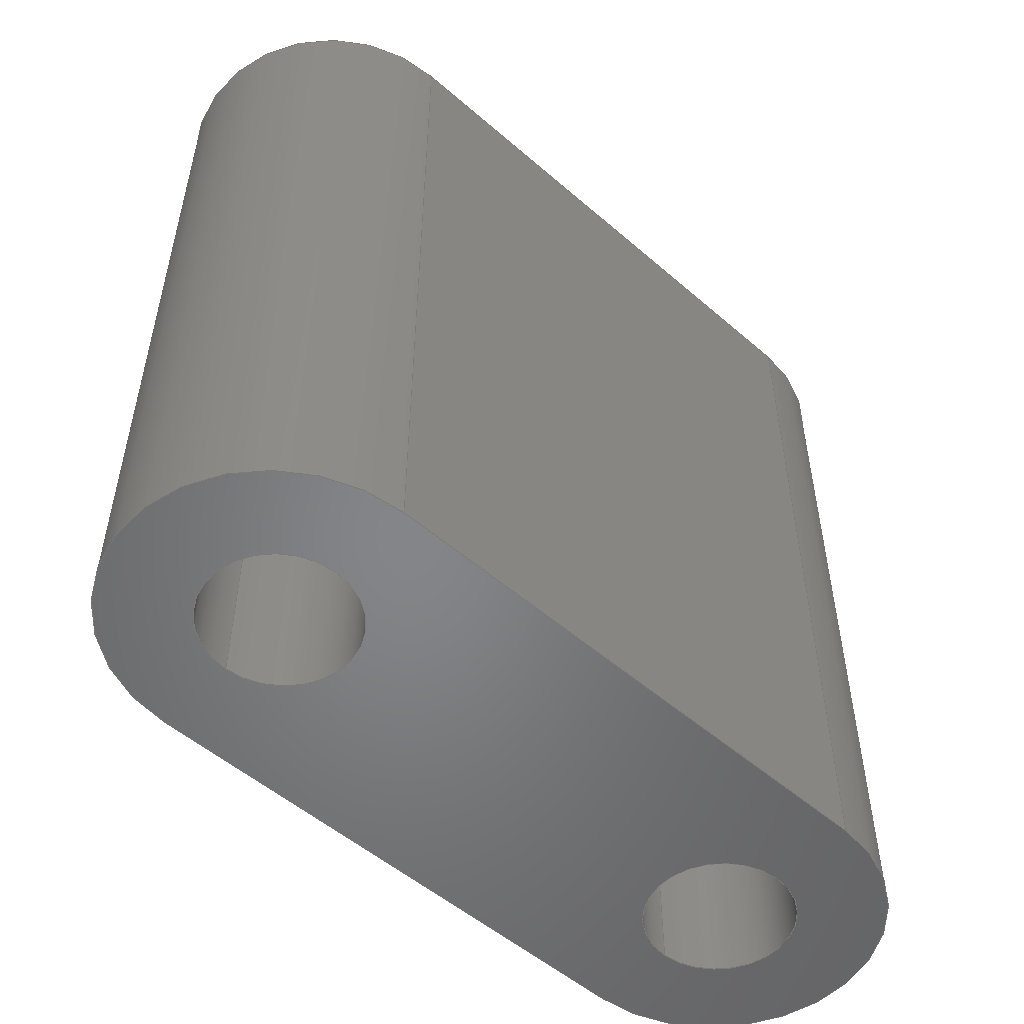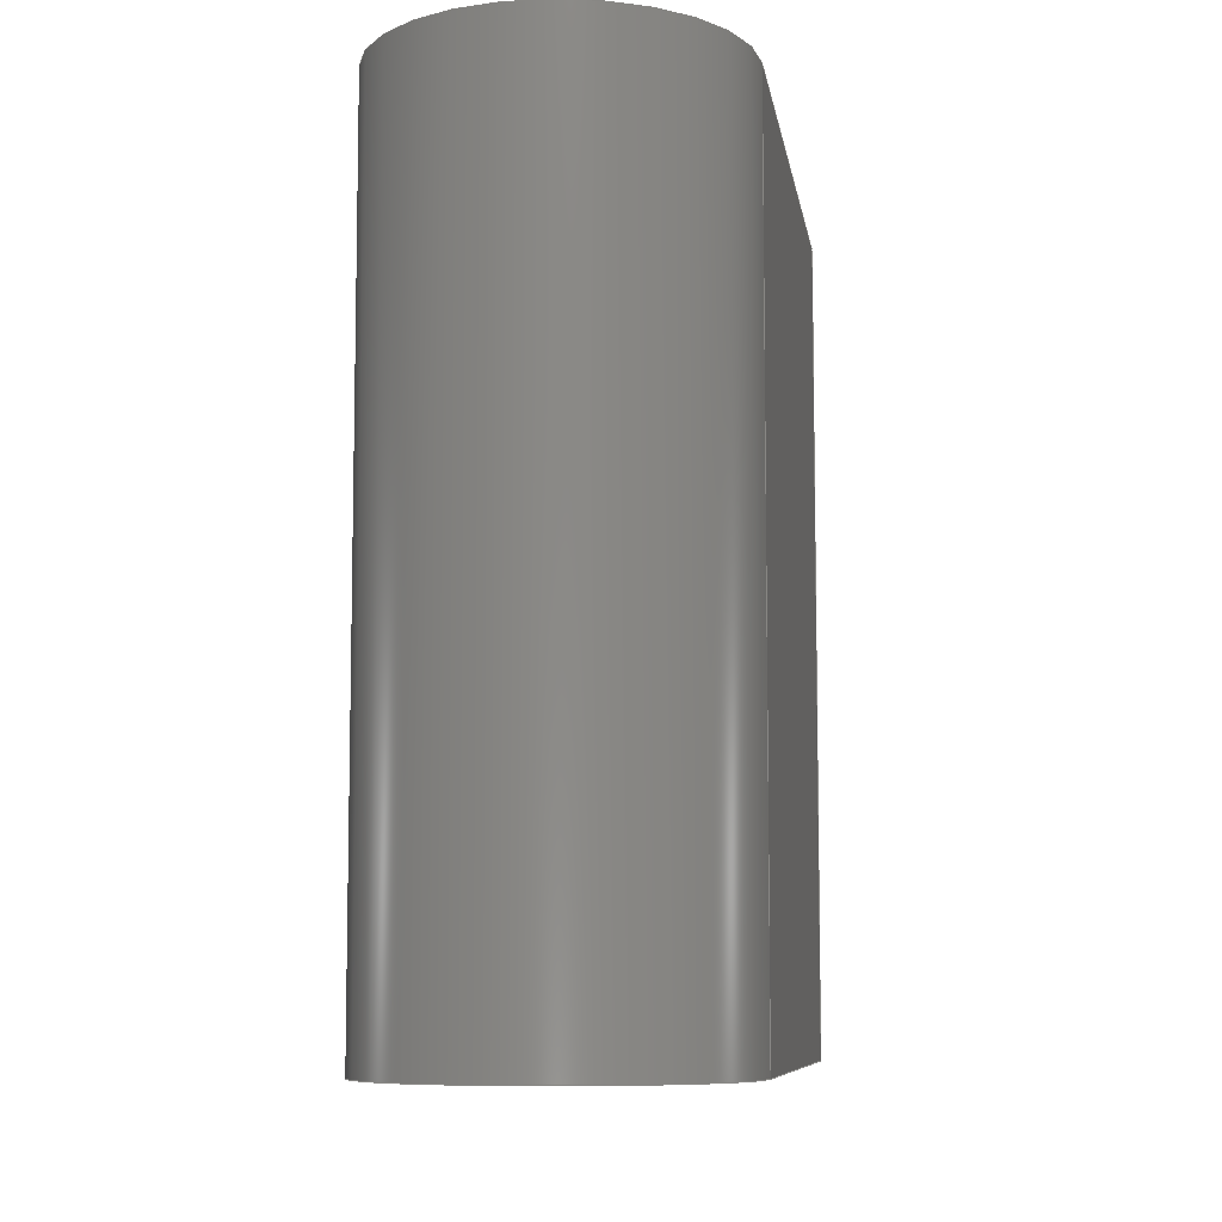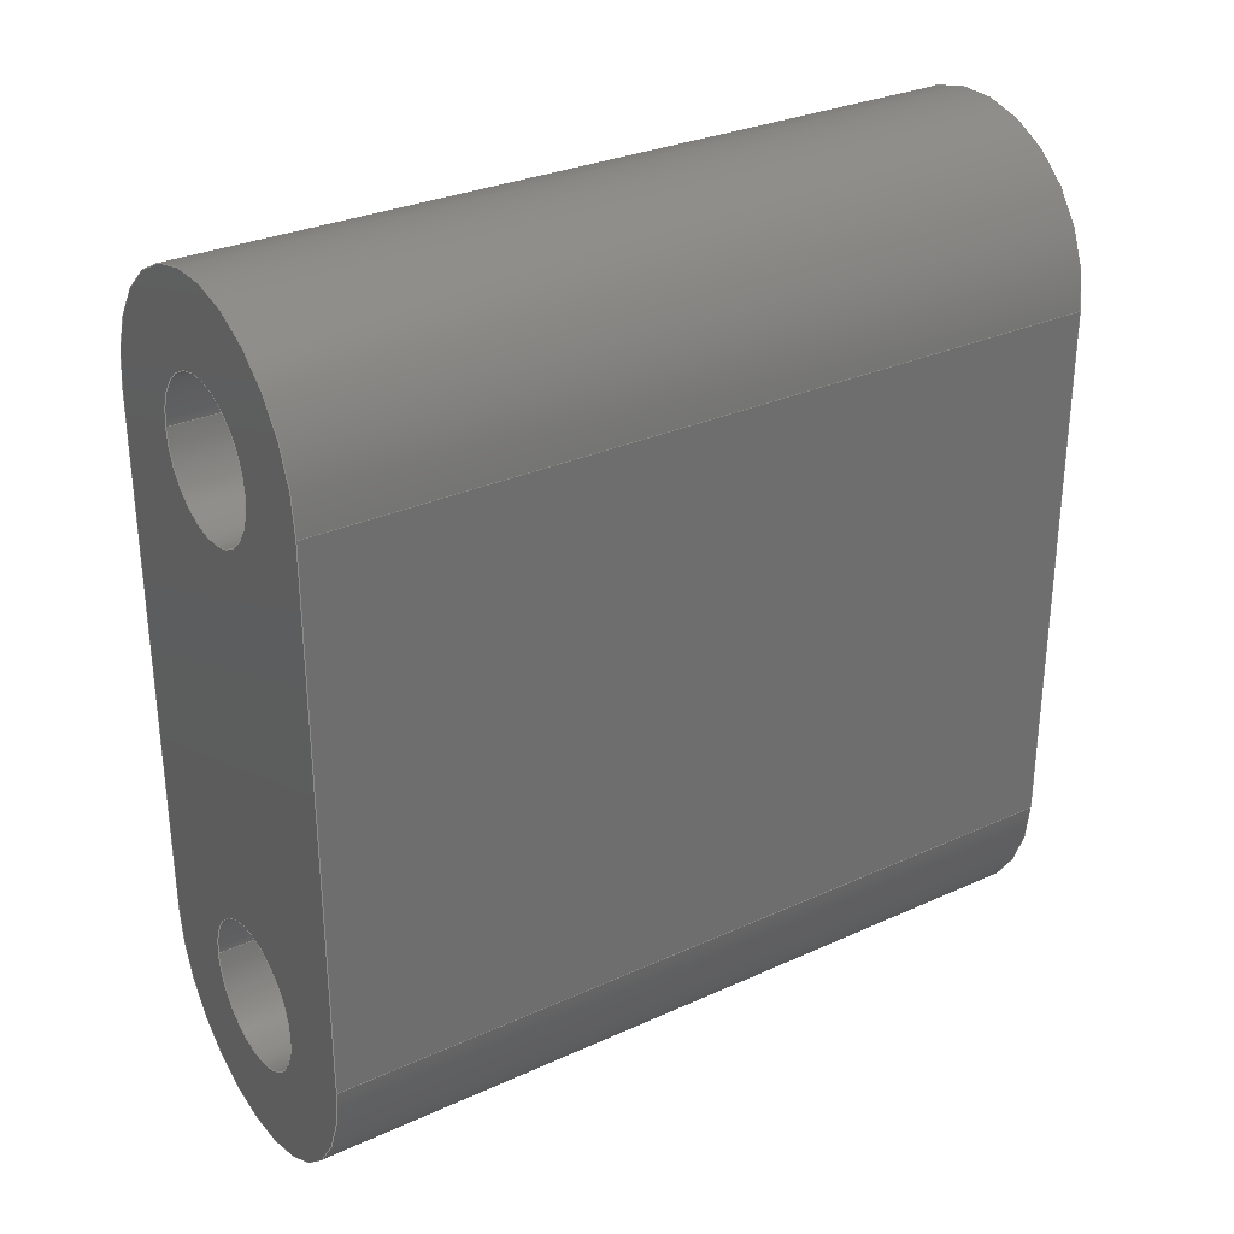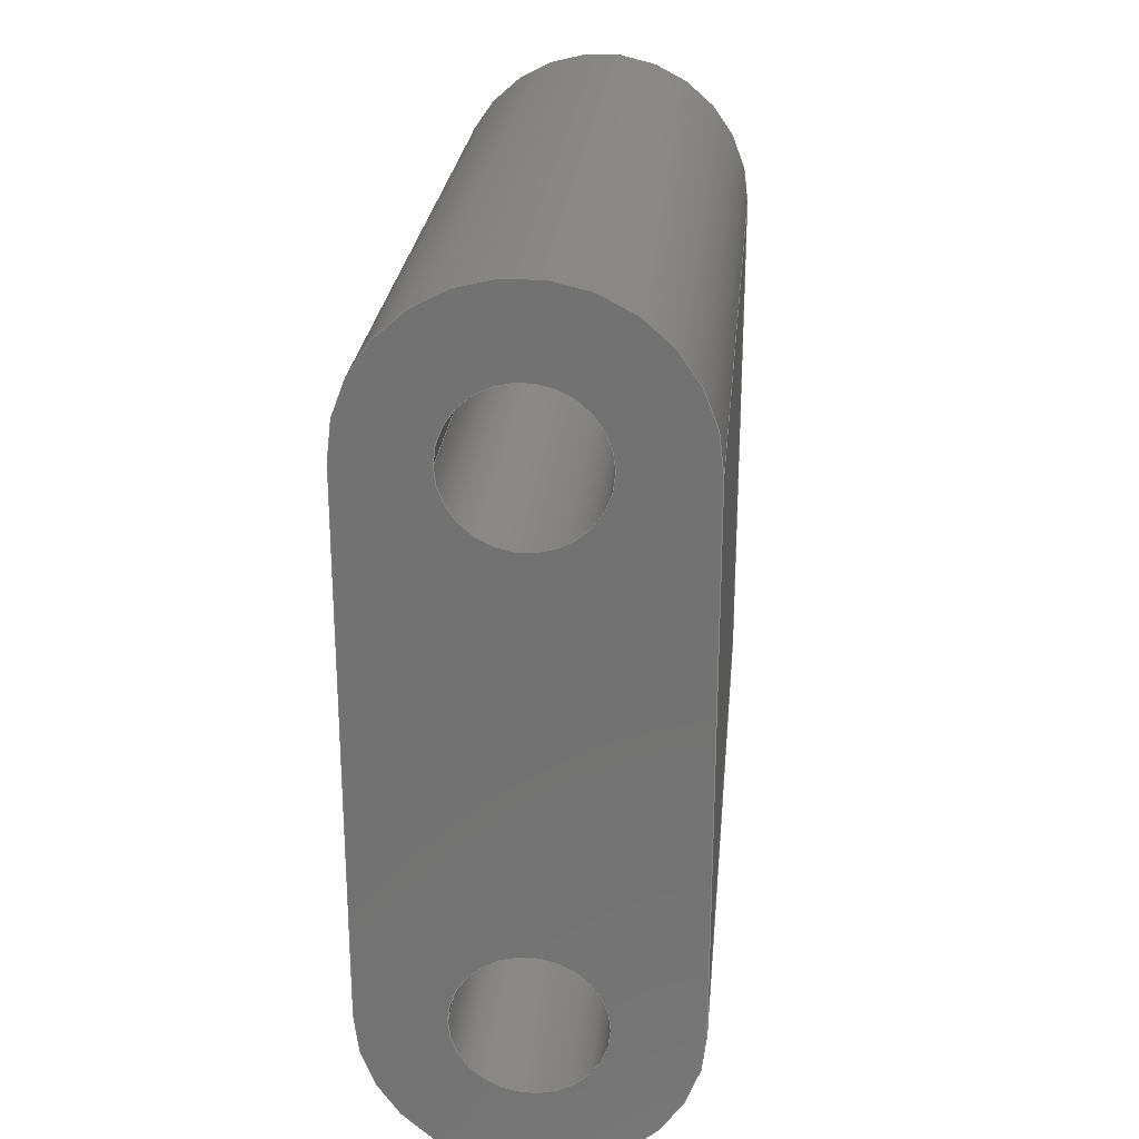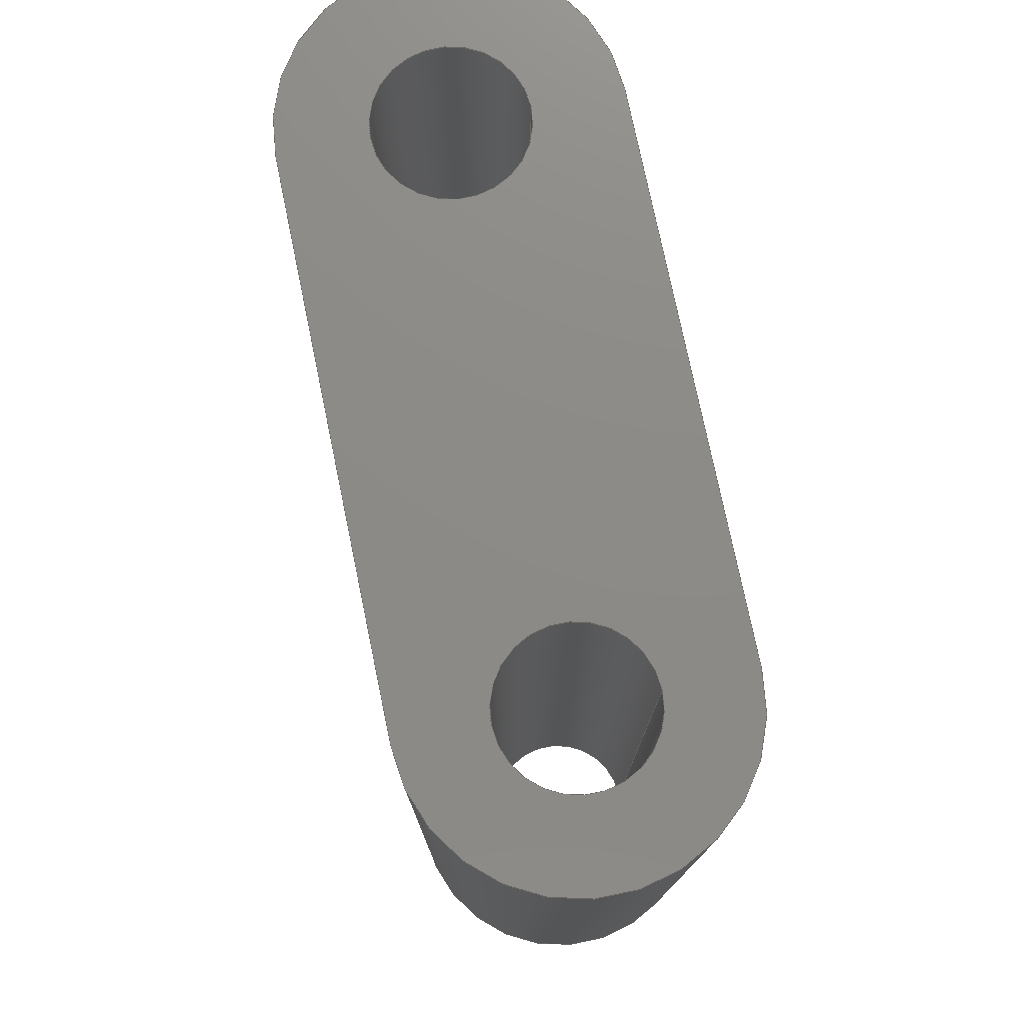
<metadata>
{"format":"step","ext":"step","renderer":"f3d","projection":"perspective","resolution":1024,"background":"white","views":[{"elev":-52.5,"azim":47.0,"up":"+Y"},{"elev":-8.1,"azim":8.4,"up":"+Y"},{"elev":30.3,"azim":56.7,"up":"+Z"},{"elev":24.9,"azim":5.3,"up":"+Z"},{"elev":76.4,"azim":168.3,"up":"+Y"}]}
</metadata>
<code>
ISO-10303-21;
DATA;
#1=SHAPE_REPRESENTATION_RELATIONSHIP('','',#142,#2);
#2=ADVANCED_BREP_SHAPE_REPRESENTATION('',(#140),#240);
#3=PLANE('',#147);
#4=PLANE('',#154);
#5=PLANE('',#158);
#6=PLANE('',#159);
#7=LINE('',#207,#15);
#8=LINE('',#211,#16);
#9=LINE('',#213,#17);
#10=LINE('',#215,#18);
#11=LINE('',#217,#19);
#12=LINE('',#223,#20);
#13=LINE('',#230,#21);
#14=LINE('',#231,#22);
#15=VECTOR('',#166,1);
#16=VECTOR('',#169,1);
#17=VECTOR('',#172,1);
#18=VECTOR('',#173,1);
#19=VECTOR('',#174,1);
#20=VECTOR('',#181,1);
#21=VECTOR('',#190,1);
#22=VECTOR('',#191,1);
#23=ORIENTED_EDGE('',*,*,#55,.F.);
#24=ORIENTED_EDGE('',*,*,#56,.F.);
#25=ORIENTED_EDGE('',*,*,#57,.T.);
#26=ORIENTED_EDGE('',*,*,#58,.T.);
#27=ORIENTED_EDGE('',*,*,#59,.F.);
#28=ORIENTED_EDGE('',*,*,#58,.F.);
#29=ORIENTED_EDGE('',*,*,#60,.T.);
#30=ORIENTED_EDGE('',*,*,#61,.T.);
#31=ORIENTED_EDGE('',*,*,#62,.T.);
#32=ORIENTED_EDGE('',*,*,#61,.F.);
#33=ORIENTED_EDGE('',*,*,#63,.F.);
#34=ORIENTED_EDGE('',*,*,#64,.T.);
#35=ORIENTED_EDGE('',*,*,#65,.F.);
#36=ORIENTED_EDGE('',*,*,#66,.T.);
#37=ORIENTED_EDGE('',*,*,#67,.F.);
#38=ORIENTED_EDGE('',*,*,#64,.F.);
#39=ORIENTED_EDGE('',*,*,#68,.T.);
#40=ORIENTED_EDGE('',*,*,#56,.T.);
#41=ORIENTED_EDGE('',*,*,#69,.T.);
#42=ORIENTED_EDGE('',*,*,#70,.F.);
#43=ORIENTED_EDGE('',*,*,#57,.F.);
#44=ORIENTED_EDGE('',*,*,#68,.F.);
#45=ORIENTED_EDGE('',*,*,#63,.T.);
#46=ORIENTED_EDGE('',*,*,#60,.F.);
#47=ORIENTED_EDGE('',*,*,#65,.T.);
#48=ORIENTED_EDGE('',*,*,#69,.F.);
#49=ORIENTED_EDGE('',*,*,#55,.T.);
#50=ORIENTED_EDGE('',*,*,#59,.T.);
#51=ORIENTED_EDGE('',*,*,#62,.F.);
#52=ORIENTED_EDGE('',*,*,#67,.T.);
#53=ORIENTED_EDGE('',*,*,#66,.F.);
#54=ORIENTED_EDGE('',*,*,#70,.T.);
#55=EDGE_CURVE('',#71,#72,#83,.T.);
#56=EDGE_CURVE('',#73,#71,#7,.T.);
#57=EDGE_CURVE('',#73,#74,#84,.T.);
#58=EDGE_CURVE('',#74,#72,#8,.T.);
#59=EDGE_CURVE('',#72,#75,#9,.T.);
#60=EDGE_CURVE('',#74,#76,#10,.T.);
#61=EDGE_CURVE('',#76,#75,#11,.T.);
#62=EDGE_CURVE('',#77,#75,#85,.T.);
#63=EDGE_CURVE('',#78,#76,#86,.T.);
#64=EDGE_CURVE('',#78,#77,#12,.T.);
#65=EDGE_CURVE('',#79,#79,#87,.T.);
#66=EDGE_CURVE('',#80,#80,#88,.T.);
#67=EDGE_CURVE('',#77,#71,#13,.T.);
#68=EDGE_CURVE('',#78,#73,#14,.T.);
#69=EDGE_CURVE('',#81,#81,#89,.T.);
#70=EDGE_CURVE('',#82,#82,#90,.T.);
#71=VERTEX_POINT('',#205);
#72=VERTEX_POINT('',#206);
#73=VERTEX_POINT('',#208);
#74=VERTEX_POINT('',#210);
#75=VERTEX_POINT('',#214);
#76=VERTEX_POINT('',#216);
#77=VERTEX_POINT('',#220);
#78=VERTEX_POINT('',#222);
#79=VERTEX_POINT('',#226);
#80=VERTEX_POINT('',#228);
#81=VERTEX_POINT('',#234);
#82=VERTEX_POINT('',#236);
#83=CIRCLE('',#145,0.00325);
#84=CIRCLE('',#146,0.00325);
#85=CIRCLE('',#149,0.00325);
#86=CIRCLE('',#150,0.00325);
#87=CIRCLE('',#152,0.0015);
#88=CIRCLE('',#153,0.0015);
#89=CIRCLE('',#156,0.0015);
#90=CIRCLE('',#157,0.0015);
#91=EDGE_LOOP('',(#23,#24,#25,#26));
#92=EDGE_LOOP('',(#27,#28,#29,#30));
#93=EDGE_LOOP('',(#31,#32,#33,#34));
#94=EDGE_LOOP('',(#35));
#95=EDGE_LOOP('',(#36));
#96=EDGE_LOOP('',(#37,#38,#39,#40));
#97=EDGE_LOOP('',(#41));
#98=EDGE_LOOP('',(#42));
#99=EDGE_LOOP('',(#43,#44,#45,#46));
#100=EDGE_LOOP('',(#47));
#101=EDGE_LOOP('',(#48));
#102=EDGE_LOOP('',(#49,#50,#51,#52));
#103=EDGE_LOOP('',(#53));
#104=EDGE_LOOP('',(#54));
#105=FACE_BOUND('',#91,.T.);
#106=FACE_BOUND('',#92,.T.);
#107=FACE_BOUND('',#93,.T.);
#108=FACE_BOUND('',#94,.T.);
#109=FACE_BOUND('',#95,.T.);
#110=FACE_BOUND('',#96,.T.);
#111=FACE_BOUND('',#97,.T.);
#112=FACE_BOUND('',#98,.T.);
#113=FACE_BOUND('',#99,.T.);
#114=FACE_BOUND('',#100,.T.);
#115=FACE_BOUND('',#101,.T.);
#116=FACE_BOUND('',#102,.T.);
#117=FACE_BOUND('',#103,.T.);
#118=FACE_BOUND('',#104,.T.);
#119=CYLINDRICAL_SURFACE('',#144,0.00325);
#120=CYLINDRICAL_SURFACE('',#148,0.00325);
#121=CYLINDRICAL_SURFACE('',#151,0.0015);
#122=CYLINDRICAL_SURFACE('',#155,0.0015);
#123=ADVANCED_FACE('',(#105),#119,.T.);
#124=ADVANCED_FACE('',(#106),#3,.T.);
#125=ADVANCED_FACE('',(#107),#120,.T.);
#126=ADVANCED_FACE('',(#108,#109),#121,.F.);
#127=ADVANCED_FACE('',(#110),#4,.T.);
#128=ADVANCED_FACE('',(#111,#112),#122,.F.);
#129=ADVANCED_FACE('',(#113,#114,#115),#5,.F.);
#130=ADVANCED_FACE('',(#116,#117,#118),#6,.T.);
#131=CLOSED_SHELL('',(#123,#124,#125,#126,#127,#128,#129,#130));
#132=STYLED_ITEM('',(#133),#140);
#133=PRESENTATION_STYLE_ASSIGNMENT((#134));
#134=SURFACE_STYLE_USAGE(.BOTH.,#135);
#135=SURFACE_SIDE_STYLE('',(#136));
#136=SURFACE_STYLE_FILL_AREA(#137);
#137=FILL_AREA_STYLE('',(#138));
#138=FILL_AREA_STYLE_COLOUR('',#139);
#139=COLOUR_RGB('',0.6471,0.6471,0.6471);
#140=MANIFOLD_SOLID_BREP('Hinge',#131);
#141=SHAPE_DEFINITION_REPRESENTATION(#245,#142);
#142=SHAPE_REPRESENTATION('Hinge',(#143),#240);
#143=AXIS2_PLACEMENT_3D('',#202,#160,#161);
#144=AXIS2_PLACEMENT_3D('',#203,#162,#163);
#145=AXIS2_PLACEMENT_3D('',#204,#164,#165);
#146=AXIS2_PLACEMENT_3D('',#209,#167,#168);
#147=AXIS2_PLACEMENT_3D('',#212,#170,#171);
#148=AXIS2_PLACEMENT_3D('',#218,#175,#176);
#149=AXIS2_PLACEMENT_3D('',#219,#177,#178);
#150=AXIS2_PLACEMENT_3D('',#221,#179,#180);
#151=AXIS2_PLACEMENT_3D('',#224,#182,#183);
#152=AXIS2_PLACEMENT_3D('',#225,#184,#185);
#153=AXIS2_PLACEMENT_3D('',#227,#186,#187);
#154=AXIS2_PLACEMENT_3D('',#229,#188,#189);
#155=AXIS2_PLACEMENT_3D('',#232,#192,#193);
#156=AXIS2_PLACEMENT_3D('',#233,#194,#195);
#157=AXIS2_PLACEMENT_3D('',#235,#196,#197);
#158=AXIS2_PLACEMENT_3D('',#237,#198,#199);
#159=AXIS2_PLACEMENT_3D('',#238,#200,#201);
#160=DIRECTION('',(0,0,1));
#161=DIRECTION('',(1,0,0));
#162=DIRECTION('',(1.983e-16,1,0));
#163=DIRECTION('',(-1,1.983e-16,0));
#164=DIRECTION('',(1.983e-16,1,0));
#165=DIRECTION('',(-1,1.983e-16,0));
#166=DIRECTION('',(1.983e-16,1,0));
#167=DIRECTION('',(1.983e-16,1,0));
#168=DIRECTION('',(-1,1.983e-16,0));
#169=DIRECTION('',(1.983e-16,1,0));
#170=DIRECTION('',(1,-1.983e-16,0));
#171=DIRECTION('',(1.983e-16,1,0));
#172=DIRECTION('',(0,0,-1));
#173=DIRECTION('',(0,0,-1));
#174=DIRECTION('',(1.983e-16,1,0));
#175=DIRECTION('',(1.983e-16,1,0));
#176=DIRECTION('',(-1,1.983e-16,0));
#177=DIRECTION('',(-1.983e-16,-1,0));
#178=DIRECTION('',(-1,1.983e-16,0));
#179=DIRECTION('',(-1.983e-16,-1,0));
#180=DIRECTION('',(-1,1.983e-16,0));
#181=DIRECTION('',(1.983e-16,1,0));
#182=DIRECTION('',(1.983e-16,1,0));
#183=DIRECTION('',(-1,1.983e-16,0));
#184=DIRECTION('',(1.983e-16,1,0));
#185=DIRECTION('',(-1,1.983e-16,0));
#186=DIRECTION('',(1.983e-16,1,0));
#187=DIRECTION('',(-1,1.983e-16,0));
#188=DIRECTION('',(-1,1.983e-16,0));
#189=DIRECTION('',(-1.983e-16,-1,0));
#190=DIRECTION('',(0,0,1));
#191=DIRECTION('',(0,0,1));
#192=DIRECTION('',(1.983e-16,1,0));
#193=DIRECTION('',(-1,1.983e-16,0));
#194=DIRECTION('',(-1.983e-16,-1,0));
#195=DIRECTION('',(-1,1.983e-16,0));
#196=DIRECTION('',(-1.983e-16,-1,0));
#197=DIRECTION('',(-1,1.983e-16,0));
#198=DIRECTION('',(1.983e-16,1,0));
#199=DIRECTION('',(-1,1.983e-16,0));
#200=DIRECTION('',(1.983e-16,1,0));
#201=DIRECTION('',(-1,1.983e-16,0));
#202=CARTESIAN_POINT('',(0,0,0));
#203=CARTESIAN_POINT('',(0.041,0.0165,0.0415));
#204=CARTESIAN_POINT('',(0.041,0.0325,0.0415));
#205=CARTESIAN_POINT('',(0.03775,0.0325,0.0415));
#206=CARTESIAN_POINT('',(0.04425,0.0325,0.0415));
#207=CARTESIAN_POINT('',(0.03775,0.0165,0.0415));
#208=CARTESIAN_POINT('',(0.03775,0.0165,0.0415));
#209=CARTESIAN_POINT('',(0.041,0.0165,0.0415));
#210=CARTESIAN_POINT('',(0.04425,0.0165,0.0415));
#211=CARTESIAN_POINT('',(0.04425,0.0165,0.0415));
#212=CARTESIAN_POINT('',(0.04425,0.0165,0.036));
#213=CARTESIAN_POINT('',(0.04425,0.0325,0.036));
#214=CARTESIAN_POINT('',(0.04425,0.0325,0.0305));
#215=CARTESIAN_POINT('',(0.04425,0.0165,0.036));
#216=CARTESIAN_POINT('',(0.04425,0.0165,0.0305));
#217=CARTESIAN_POINT('',(0.04425,0.0165,0.0305));
#218=CARTESIAN_POINT('',(0.041,0.0165,0.0305));
#219=CARTESIAN_POINT('',(0.041,0.0325,0.0305));
#220=CARTESIAN_POINT('',(0.03775,0.0325,0.0305));
#221=CARTESIAN_POINT('',(0.041,0.0165,0.0305));
#222=CARTESIAN_POINT('',(0.03775,0.0165,0.0305));
#223=CARTESIAN_POINT('',(0.03775,0.0165,0.0305));
#224=CARTESIAN_POINT('',(0.041,0.0165,0.0415));
#225=CARTESIAN_POINT('',(0.041,0.0165,0.0415));
#226=CARTESIAN_POINT('',(0.0395,0.0165,0.0415));
#227=CARTESIAN_POINT('',(0.041,0.0325,0.0415));
#228=CARTESIAN_POINT('',(0.0395,0.0325,0.0415));
#229=CARTESIAN_POINT('',(0.03775,0.0165,0.036));
#230=CARTESIAN_POINT('',(0.03775,0.0325,0.036));
#231=CARTESIAN_POINT('',(0.03775,0.0165,0.036));
#232=CARTESIAN_POINT('',(0.041,0.0165,0.0305));
#233=CARTESIAN_POINT('',(0.041,0.0165,0.0305));
#234=CARTESIAN_POINT('',(0.0395,0.0165,0.0305));
#235=CARTESIAN_POINT('',(0.041,0.0325,0.0305));
#236=CARTESIAN_POINT('',(0.0395,0.0325,0.0305));
#237=CARTESIAN_POINT('',(0.00825,0.0165,0.0203));
#238=CARTESIAN_POINT('',(0.00825,0.0325,0.0203));
#239=MECHANICAL_DESIGN_GEOMETRIC_PRESENTATION_REPRESENTATION('',(#132),
#240);
#240=(
GEOMETRIC_REPRESENTATION_CONTEXT(3)
GLOBAL_UNCERTAINTY_ASSIGNED_CONTEXT((#241))
GLOBAL_UNIT_ASSIGNED_CONTEXT((#244,#243,#242))
REPRESENTATION_CONTEXT('Hinge','TOP_LEVEL_ASSEMBLY_PART')
);
#241=UNCERTAINTY_MEASURE_WITH_UNIT(LENGTH_MEASURE(1e-08),#244,
'DISTANCE_ACCURACY_VALUE','Maximum Tolerance applied to model');
#242=(
NAMED_UNIT(*)
SI_UNIT($,.STERADIAN.)
SOLID_ANGLE_UNIT()
);
#243=(
NAMED_UNIT(*)
PLANE_ANGLE_UNIT()
SI_UNIT($,.RADIAN.)
);
#244=(
LENGTH_UNIT()
NAMED_UNIT(*)
SI_UNIT($,.METRE.)
);
#245=PRODUCT_DEFINITION_SHAPE('','',#246);
#246=PRODUCT_DEFINITION('','',#248,#247);
#247=PRODUCT_DEFINITION_CONTEXT('',#254,'design');
#248=PRODUCT_DEFINITION_FORMATION_WITH_SPECIFIED_SOURCE('','',#250,
 .NOT_KNOWN.);
#249=PRODUCT_RELATED_PRODUCT_CATEGORY('','',(#250));
#250=PRODUCT('Hinge','Hinge','Hinge',(#252));
#251=PRODUCT_CATEGORY('','');
#252=PRODUCT_CONTEXT('',#254,'mechanical');
#253=APPLICATION_PROTOCOL_DEFINITION('international standard',
'ap242_managed_model_based_3d_engineering',2011,#254);
#254=APPLICATION_CONTEXT('managed model based 3d engineering');
ENDSEC;
END-ISO-10303-21;

</code>
